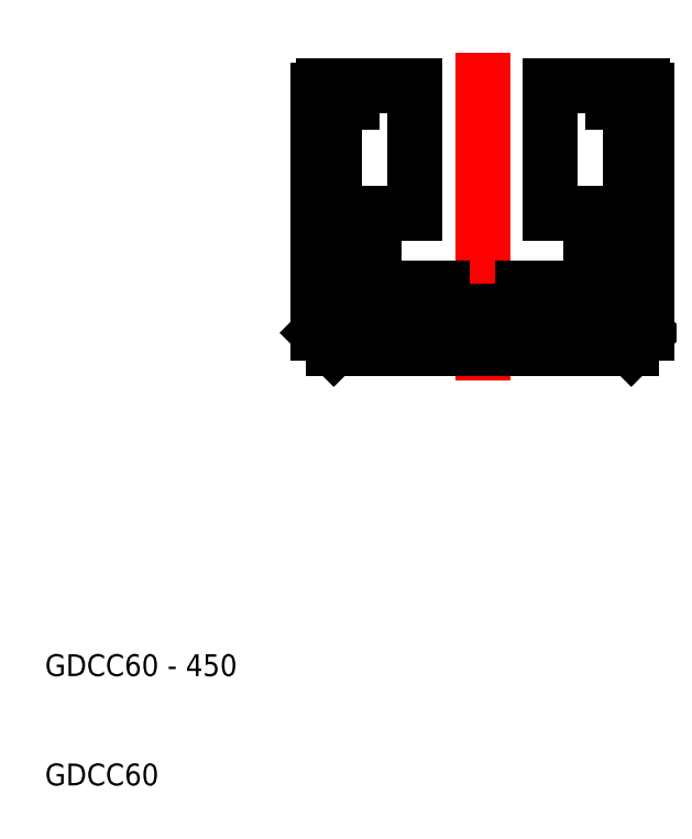
<metadata>
{"format":"dxf","ext":"dxf","renderer":"ezdxf+matplotlib","layout":"modelspace","background":"white","min_lineweight":24,"dpi":150}
</metadata>
<code>
0
SECTION
2
ENTITIES
0
LINE
8
CENTER
10
50
20
77
30
0
11
50
21
47
31
0
0
LINE
8
0
10
35
20
73.58
30
0
11
35
21
51.4
31
0
0
LINE
8
0
10
65
20
73.58
30
0
11
65
21
51.4
31
0
0
LINE
8
0
10
63.6
20
50
30
0
11
50
21
50
31
0
0
LINE
8
0
10
36.4
20
50
30
0
11
50
21
50
31
0
0
LINE
8
0
10
35
20
51.4
30
0
11
36.4
21
50
31
0
0
LINE
8
0
10
65
20
51.4
30
0
11
63.6
21
50
31
0
0
LINE
8
0
10
56.2
20
74
30
0
11
64.58
21
74
31
0
0
LINE
8
0
10
43.8
20
62.3
30
0
11
40.1
21
62.3
31
0
0
LINE
8
0
10
40.1
20
55.5
30
0
11
46.3
21
55.5
31
0
0
LINE
8
0
10
43.8
20
74
30
0
11
35.42
21
74
31
0
0
ARC
8
0
10
35.42
20
73.58
30
0
40
0.42
50
90
51
180
0
LINE
8
0
10
40.1
20
62.3
30
0
11
40.1
21
55.5
31
0
0
LINE
8
0
10
38.12
20
74
30
0
11
38.12
21
72.5
31
0
0
LINE
8
0
10
59.9
20
55.5
30
0
11
53.7
21
55.5
31
0
0
LINE
8
0
10
43.8
20
62.3
30
0
11
43.8
21
74
31
0
0
LINE
8
0
10
46.3
20
53.4
30
0
11
50
21
53.4
31
0
0
LINE
8
0
10
46.3
20
55.5
30
0
11
46.3
21
53.4
31
0
0
LINE
8
0
10
53.7
20
55.5
30
0
11
53.7
21
53.4
31
0
0
LINE
8
0
10
53.7
20
53.4
30
0
11
50
21
53.4
31
0
0
LINE
8
0
10
56.2
20
62.3
30
0
11
56.2
21
74
31
0
0
LINE
8
0
10
59.9
20
62.3
30
0
11
59.9
21
55.5
31
0
0
LINE
8
0
10
56.2
20
62.3
30
0
11
59.9
21
62.3
31
0
0
LINE
8
0
10
61.88
20
74
30
0
11
61.88
21
72.5
31
0
0
ARC
8
0
10
64.58
20
73.58
30
0
40
0.42
50
0
51
90
0
TEXT
8
0
10
10
20
20
30
0
40
2
1
GDCC60 - 450
0
TEXT
8
0
10
10
20
10
30
0
40
2
1
GDCC60
0
LINE
8
0
10
38.12
20
72.5
30
0
11
36.5
21
72.5
31
0
0
LINE
8
0
10
36.5
20
72.5
30
0
11
36.5
21
52
31
0
0
LINE
8
0
10
37
20
51.5
30
0
11
50
21
51.5
31
0
0
LINE
8
0
10
63
20
51.5
30
0
11
50
21
51.5
31
0
0
LINE
8
0
10
63.5
20
72.5
30
0
11
63.5
21
52
31
0
0
LINE
8
0
10
61.88
20
72.5
30
0
11
63.5
21
72.5
31
0
0
LINE
8
0
10
63.5
20
52
30
0
11
63
21
51.5
31
0
0
LINE
8
0
10
36.5
20
52
30
0
11
37
21
51.5
31
0
0
VIEWPORT
8
0
10
261.5
20
148.5
30
0
40
523
41
297
68
     1
69
     1
0
ENDSEC
0
EOF

</code>
